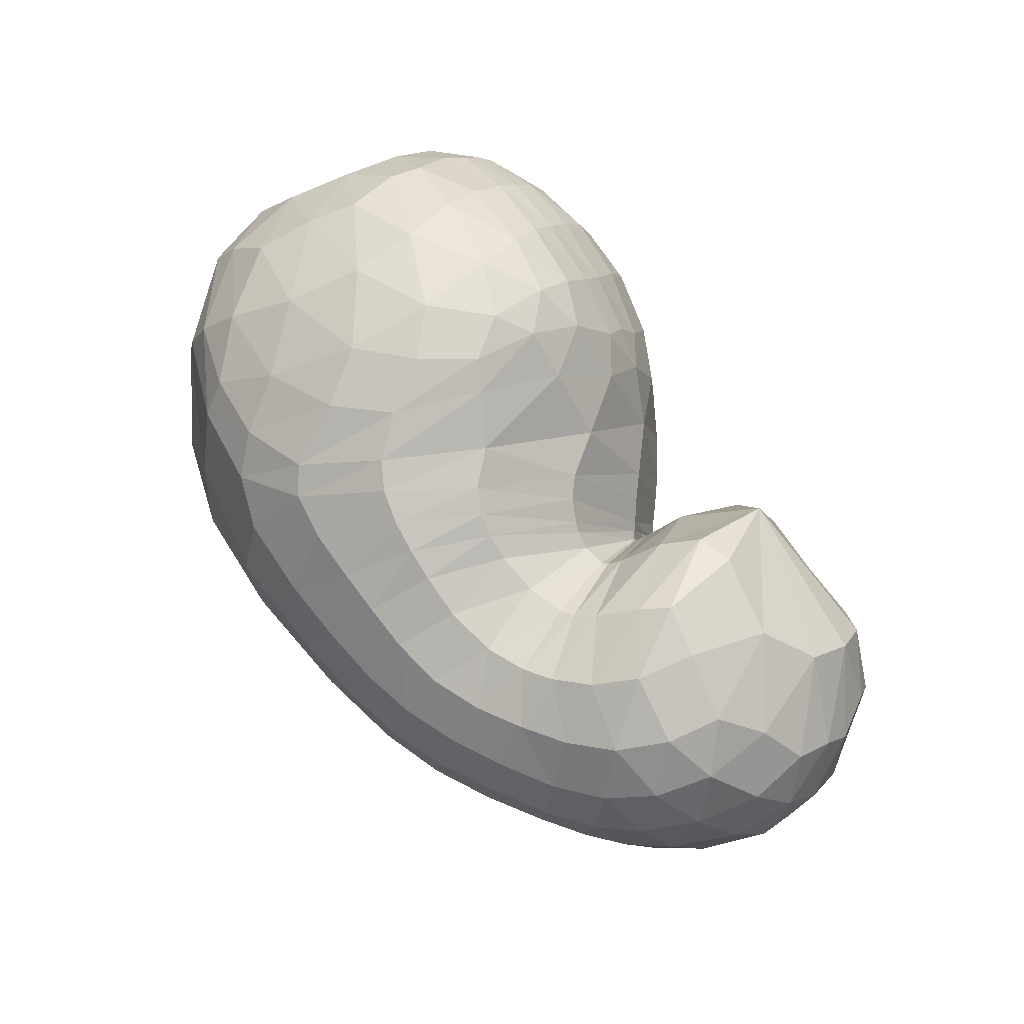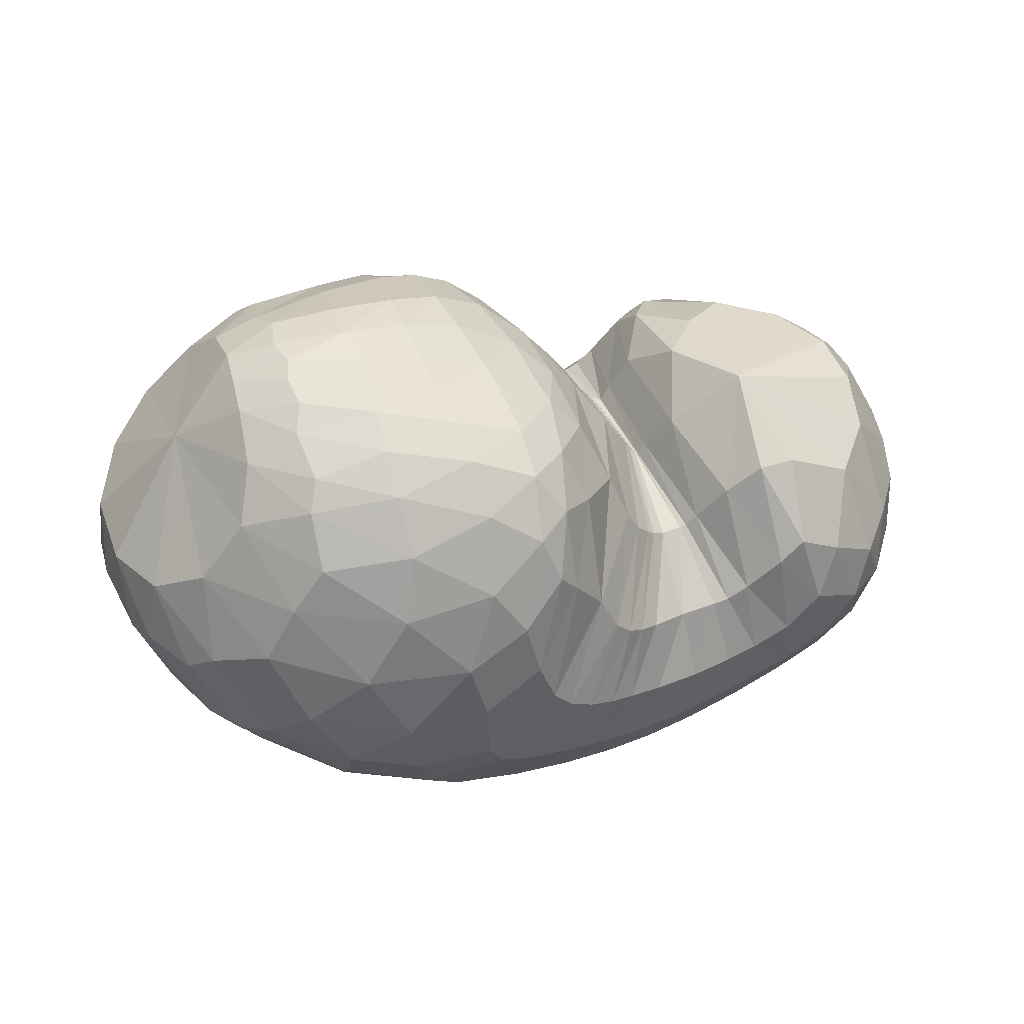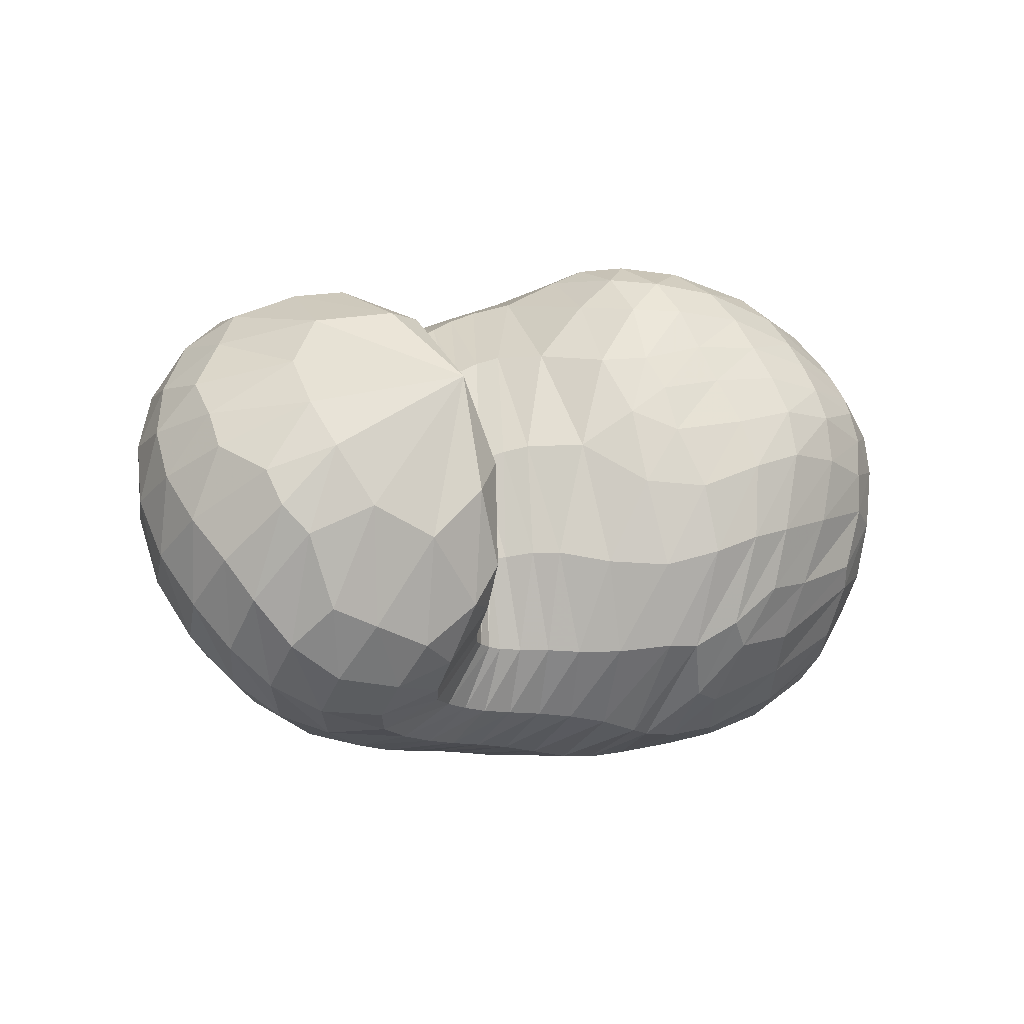
<metadata>
{"format":"obj","ext":"obj","renderer":"f3d","projection":"perspective","resolution":1024,"background":"white","views":[{"elev":72.6,"azim":48.1,"up":"+Z"},{"elev":19.0,"azim":-26.4,"up":"+Y"},{"elev":0.9,"azim":140.0,"up":"+Z"}]}
</metadata>
<code>
v 69.14 155.3 147
v 101.3 183.2 171.1
v 143.1 182.5 183.2
v 185.6 170.8 179
v 213.1 158.1 158.7
v 231.7 137.3 156.2
v 239.8 129 152.8
v 242.4 126.7 153.4
v 244.6 130.7 155.6
v 268 160.2 180.8
v 268 160.2 180.8
v 99.62 172.5 184.6
v 144.7 165.7 205.1
v 182.4 151.2 207.9
v 97.89 152 201.4
v 148.7 138.1 223.4
v 173.9 113.2 224.8
v 195.9 96.85 212.1
v 210.9 81.41 206.2
v 225.8 78.17 198.6
v 251.6 80.6 195.6
v 261.9 87.37 201.2
v 278 105.4 211.6
v 96.41 123.3 209
v 141.9 84.96 222
v 81.64 91.23 195.4
v 110.4 47.9 193.2
v 156.5 46.96 206.4
v 177.8 36.53 198.1
v 208 34.03 192.6
v 239.6 34.29 186.7
v 271.2 45.02 189.4
v 299.2 61.9 197.4
v 314.7 93.33 202
v 62.88 81.94 168.4
v 120.2 27.29 161.6
v 191.4 12.88 159.1
v 239.3 15.36 155.8
v 277.7 27.49 160.6
v 310.3 44.01 164.8
v 333.3 70.02 174.4
v 340.5 110.4 177.5
v 52.49 88.53 140.4
v 86.08 45.53 117.2
v 136.5 21.97 117.9
v 219.5 18.32 122.9
v 268.8 28.44 126
v 304.1 43.53 134.1
v 326.6 58.99 131.5
v 349.7 90.68 139.2
v 344.7 131.5 157.3
v 52.46 107.4 106.4
v 98.36 65.94 78.82
v 140 48.93 76.51
v 225 44.25 83.12
v 272.7 59.23 81.45
v 298.2 72.44 81.63
v 321.3 85.97 86.14
v 346 118 106
v 336.1 154.6 138.6
v 70.73 127.1 77.77
v 108.2 95.02 54.62
v 131.7 78.9 55.34
v 193.5 78.33 47.96
v 230.2 81.44 48.85
v 258.5 89.71 52.38
v 293.1 106.9 59.05
v 326.4 133.2 79.82
v 321.3 161.2 105.7
v 88.23 146.6 67.85
v 123.2 131.6 48.2
v 163.1 124.1 43.53
v 189.1 120.9 43.99
v 216.3 119.7 49.44
v 240.8 120.2 52.9
v 267.3 127.1 58.05
v 290.9 145.5 68.71
v 289 167.7 92.8
v 105.1 175.5 88.04
v 161 171.7 67.25
v 109.4 188.9 114.2
v 153.5 193.7 107.9
v 181.4 182.5 88.1
v 204.6 168.2 86.63
v 224.1 152.6 87.07
v 237.9 142.8 87.64
v 246.8 143.2 89.78
v 255.1 151.2 94.03
v 261.2 169.8 118.2
v 104.5 190.2 148
v 144.2 195.5 155.4
v 182.4 187.7 144.5
v 85.02 176.2 162.4
v 83.5 168.7 172.1
v 81.62 154.3 183.6
v 77.02 135.2 188
v 66.4 116.2 178.7
v 55.34 108.8 160.4
v 48.94 113.3 138.4
v 50.61 124.9 115.8
v 61.8 140.5 98.73
v 75.47 157.2 95.05
v 87.56 175.1 109.5
v 90.56 182.5 129.3
v 87.73 181.3 149.2
v 121.9 184.6 179.3
v 98.81 178.5 176.4
v 100.1 186.4 160.6
v 122.1 190 168.8
v 166.2 177.3 181.8
v 121.5 177.7 188.5
v 143.9 174.1 194.4
v 142.8 190.2 170.8
v 163.9 187 167.1
v 198 167.3 170.6
v 167.3 169.4 194
v 187.5 163.2 189.7
v 186.4 177.9 164.2
v 226 143.6 158.1
v 199.2 153 189
v 210.4 132.7 190.8
v 211.1 170 118.3
v 223.8 158.2 121.2
v 199.2 176.1 146.2
v 237.7 131.3 153.3
v 218.3 117.9 190.5
v 223.5 112.1 188.4
v 230.2 151.3 121.2
v 236.5 144.2 119.5
v 242.2 126.7 153.3
v 229.8 108.2 184.9
v 232.9 106.7 183.2
v 240.6 140.7 119.1
v 241.9 139.9 119.7
v 242.8 127 153.6
v 238.2 105.3 180.9
v 245.8 106 180.2
v 243.8 139.5 122.7
v 243.9 139.6 122.8
v 249.4 141.8 166.2
v 247.6 107 180.8
v 250.3 110.8 183.8
v 246.5 145 123.9
v 251 156 130.5
v 268 160.2 180.8
v 256.6 122.2 193.3
v 265.7 131.7 201.1
v 257.3 163.9 151.9
v 277.6 133.5 202.7
v 303.2 125.2 199.4
v 319.5 136.2 184.9
v 322.6 150.6 171.3
v 320.3 161.6 157.4
v 310.9 168.9 138.4
v 290.7 173.5 128.1
v 269.9 172.1 143.3
v 120.7 170 197
v 96.14 164.4 189.9
v 167.6 160.1 207.3
v 120.3 159.5 206.6
v 146.5 154.9 215.1
v 167.4 147.7 218.2
v 178.1 134.6 219.8
v 192 133.6 209.3
v 121 146.4 214.8
v 94.98 141.6 204.1
v 166.3 127.6 225.5
v 122.5 127.5 220.4
v 148.3 112.4 226.7
v 182.1 107.2 220.5
v 160.6 97.69 225.8
v 168.2 80.38 220.6
v 203.9 85.89 209.2
v 176.7 67.33 215.3
v 184.6 61.42 212.2
v 217.7 79.28 202.7
v 194.6 57.63 208.8
v 204.8 55.45 205.3
v 239 78.45 194.7
v 214.7 54.02 201.5
v 228.6 52.75 197
v 256.2 82.46 197.5
v 245.1 53.93 194.8
v 258.4 57.8 196.1
v 271 97.89 208.6
v 267.7 62.27 198.8
v 278.4 69.76 203.5
v 288.1 81.86 208.6
v 294.2 99.93 209.7
v 120.5 105.3 220
v 88.45 108.9 203.1
v 110.2 82.55 211
v 126.1 60.51 208.4
v 150.6 66.83 216.5
v 95.33 66.69 195.9
v 68.24 86.87 179.3
v 133.5 42.98 199.1
v 86.11 58.48 180.9
v 112.8 38.58 182.7
v 163.6 40.18 201.8
v 141 31.64 189.2
v 194 34.96 195.4
v 155.5 24.21 181.4
v 180.5 20.82 178.5
v 222.9 33.28 189.2
v 202.4 19.84 176.5
v 221.3 20.01 174.4
v 256.4 38.8 187.1
v 238.8 22.1 173.6
v 256.5 26.68 174.3
v 285.6 52.04 192.8
v 274.7 33.37 176
v 292 41.16 178.2
v 309.3 76.24 201.5
v 306.8 50.55 182
v 318.4 63.28 187.5
v 326 80.35 191.5
v 327.4 103.9 191.6
v 80.58 54.61 164.8
v 54.77 88.05 151.7
v 157.9 15.19 158.5
v 75.7 55 148.3
v 99.17 33.19 133.1
v 129.5 19.27 137.1
v 217.8 13.11 157.2
v 166.2 12.98 139.1
v 206.4 12.1 141.3
v 258.3 20.19 157.4
v 234.7 14.4 141
v 255.9 18.98 141.4
v 295.7 35.62 162.7
v 275.6 25.78 145.3
v 294.2 33.92 149.8
v 322.2 54.33 169
v 308.7 41.62 151.1
v 320.4 49.58 151.3
v 340.5 90.21 176.7
v 332.3 61.14 153.1
v 344 79.41 157.4
v 348.8 99.87 161.9
v 343 123 167.8
v 68.62 62.86 128.4
v 49.58 102.4 122.5
v 108.3 30.32 118.8
v 65.76 75.11 109.1
v 90.07 52.29 100.7
v 176.3 18.09 119.4
v 115.4 40.17 95.48
v 141 34.37 94.13
v 248.2 22.44 123.7
v 181.8 30.01 98.04
v 226.8 31.02 101.4
v 288.1 35.97 131
v 255.3 36.94 101.5
v 275.9 44.7 102.7
v 315.9 50.67 133.2
v 293.9 53.12 105.1
v 306.5 59.84 105.5
v 338.9 71.88 132.7
v 316.6 65.59 105.2
v 327.2 72.9 106.2
v 352 111.6 147.4
v 340.6 86.15 111.9
v 350.4 104.8 121.7
v 350.6 125.1 133.7
v 337.8 148.3 149.6
v 70.16 87.22 91.05
v 58.31 119.6 94.52
v 119.8 55.42 74.99
v 80.64 99.54 73.46
v 105.1 79.88 63.75
v 179.5 42.55 81.97
v 120.7 68.64 63.42
v 135.9 62.36 65.35
v 253.2 51.11 81.77
v 169.6 58.55 66.12
v 210.4 60.26 63.58
v 287.5 66.82 81.61
v 236.5 65.04 61.62
v 253.6 70.21 61.46
v 308.4 77.75 82.56
v 266.5 75.05 62.23
v 278.8 80.08 63.59
v 336.6 100.3 94.41
v 292.9 86.76 65.97
v 309.3 96.81 70.51
v 345.9 136.8 121
v 326.7 111.2 79.29
v 337.7 127 91.88
v 339.4 143.4 108.4
v 329.5 159.9 129.6
v 90.66 111.9 60.94
v 78.32 138.2 72.58
v 120.8 82.19 55.48
v 98.24 124.8 54.68
v 112.5 111.9 48.96
v 163.7 76.58 52.55
v 123.9 103.2 48.06
v 141.9 97.93 46.96
v 213.4 79.58 47.25
v 169.3 96.4 43.58
v 188.4 95.2 42.06
v 244.2 84.63 50.65
v 204.6 95.12 43.13
v 220.1 96.14 45.48
v 274.9 97.15 54.73
v 233.5 98.83 47.41
v 247.1 103.5 49.05
v 313.5 119.3 67.84
v 262 109.5 51.18
v 279.7 116.6 55.02
v 328.4 148.3 93.5
v 299.2 126.7 61.85
v 310.6 139.1 70.82
v 313.1 152.6 82.5
v 307.4 165.5 99.81
v 105.9 139 54.74
v 95.12 163.2 78.94
v 142.2 127.2 45.36
v 118.3 158.4 63.36
v 144.7 153 54.15
v 177 121.9 42.83
v 164.9 153.5 52.97
v 179.3 155 54.75
v 203.2 120.3 46.87
v 185.1 154.6 56.31
v 196.4 151.1 59.96
v 228.6 119.4 51.3
v 208.3 146.4 62.28
v 218.8 141.6 63.63
v 253.2 122.5 54.97
v 228.6 137.2 64.44
v 238 134.5 65.38
v 282.2 135.3 62.47
v 246.6 134.4 67.03
v 256.2 137.1 69.29
v 292.9 157.7 79.04
v 265.5 142.9 71.85
v 271.3 150.4 76.08
v 274.8 161.8 86.28
v 271.8 171.2 105.6
v 132.2 174.8 76.13
v 106.3 185.2 106.3
v 138.4 184.6 89.51
v 161.2 185.9 87.49
v 171.4 173.8 70.23
v 136 192 109.2
v 103.2 189.4 134.7
v 168.8 189.4 96.09
v 129.3 195.1 131.8
v 151.3 197.2 128.9
v 190.5 178.7 88.56
v 165.7 196.2 126.5
v 180.1 191.7 121.6
v 215.9 159.4 86.53
v 195.6 182.7 117.2
v 231.8 146.3 87.25
v 242.2 142 88.49
v 250.5 145.7 91
v 260.5 163.7 104
v 123.5 194 153.3
v 162.7 194 151.4
g foo
f 93 1 94
f 94 12 107
f 107 2 93
f 93 94 107
f 106 2 107
f 107 12 111
f 111 3 106
f 106 107 111
f 12 157 111
f 13 112 157
f 3 111 112
f 112 111 157
f 110 3 112
f 112 13 116
f 116 4 110
f 110 112 116
f 13 159 116
f 14 117 159
f 4 116 117
f 117 116 159
f 115 4 117
f 117 14 120
f 120 5 115
f 115 117 120
f 5 120 121
f 14 164 120
f 18 121 164
f 121 120 164
f 14 163 164
f 17 170 163
f 18 164 170
f 164 163 170
f 119 5 121
f 121 18 126
f 126 6 119
f 119 121 126
f 18 173 126
f 19 127 173
f 6 126 127
f 127 126 173
f 125 6 127
f 127 19 131
f 131 7 125
f 125 127 131
f 19 176 131
f 20 132 176
f 7 131 132
f 132 131 176
f 130 7 132
f 132 20 136
f 136 8 130
f 130 132 136
f 20 179 136
f 21 137 179
f 8 136 137
f 137 136 179
f 135 8 137
f 137 21 141
f 141 9 135
f 135 137 141
f 21 182 141
f 22 142 182
f 9 141 142
f 142 141 182
f 140 9 142
f 142 22 146
f 146 10 140
f 140 142 146
f 22 185 146
f 23 147 185
f 10 146 147
f 147 146 185
f 145 10 147
f 147 23 149
f 149 11 145
f 145 147 149
f 94 1 95
f 95 15 158
f 158 12 94
f 94 95 158
f 157 12 158
f 158 15 160
f 160 13 157
f 157 158 160
f 15 165 160
f 16 161 165
f 13 160 161
f 161 160 165
f 159 13 161
f 161 16 162
f 162 14 159
f 159 161 162
f 16 167 162
f 17 163 167
f 14 162 163
f 163 162 167
f 95 1 96
f 96 24 166
f 166 15 95
f 95 96 166
f 165 15 166
f 166 24 168
f 168 16 165
f 165 166 168
f 24 190 168
f 25 169 190
f 16 168 169
f 169 168 190
f 167 16 169
f 169 25 171
f 171 17 167
f 167 169 171
f 17 171 172
f 25 194 171
f 28 172 194
f 172 171 194
f 25 193 194
f 27 197 193
f 28 194 197
f 194 193 197
f 170 17 172
f 172 28 174
f 174 18 170
f 170 172 174
f 28 200 174
f 29 175 200
f 18 174 175
f 175 174 200
f 173 18 175
f 175 29 177
f 177 19 173
f 173 175 177
f 29 202 177
f 30 178 202
f 19 177 178
f 178 177 202
f 176 19 178
f 178 30 180
f 180 20 176
f 176 178 180
f 30 205 180
f 31 181 205
f 20 180 181
f 181 180 205
f 179 20 181
f 181 31 183
f 183 21 179
f 179 181 183
f 31 208 183
f 32 184 208
f 21 183 184
f 184 183 208
f 182 21 184
f 184 32 186
f 186 22 182
f 182 184 186
f 32 211 186
f 33 187 211
f 22 186 187
f 187 186 211
f 185 22 187
f 187 33 188
f 188 23 185
f 185 187 188
f 33 214 188
f 34 189 214
f 23 188 189
f 189 188 214
f 23 189 149
f 34 150 189
f 11 149 150
f 150 149 189
f 96 1 97
f 97 26 191
f 191 24 96
f 96 97 191
f 190 24 191
f 191 26 192
f 192 25 190
f 190 191 192
f 26 195 192
f 27 193 195
f 25 192 193
f 193 192 195
f 97 1 98
f 98 35 196
f 196 26 97
f 97 98 196
f 195 26 196
f 196 35 198
f 198 27 195
f 195 196 198
f 35 219 198
f 36 199 219
f 27 198 199
f 199 198 219
f 197 27 199
f 199 36 201
f 201 28 197
f 197 199 201
f 200 28 201
f 201 36 203
f 203 29 200
f 200 201 203
f 36 221 203
f 37 204 221
f 29 203 204
f 204 203 221
f 202 29 204
f 204 37 206
f 206 30 202
f 202 204 206
f 37 225 206
f 38 207 225
f 30 206 207
f 207 206 225
f 205 30 207
f 207 38 209
f 209 31 205
f 205 207 209
f 38 228 209
f 39 210 228
f 31 209 210
f 210 209 228
f 208 31 210
f 210 39 212
f 212 32 208
f 208 210 212
f 39 231 212
f 40 213 231
f 32 212 213
f 213 212 231
f 211 32 213
f 213 40 215
f 215 33 211
f 211 213 215
f 40 234 215
f 41 216 234
f 33 215 216
f 216 215 234
f 214 33 216
f 216 41 217
f 217 34 214
f 214 216 217
f 41 237 217
f 42 218 237
f 34 217 218
f 218 217 237
f 34 218 150
f 42 151 218
f 11 150 151
f 151 150 218
f 98 1 99
f 99 43 220
f 220 35 98
f 98 99 220
f 219 35 220
f 220 43 222
f 222 36 219
f 219 220 222
f 43 242 222
f 44 223 242
f 36 222 223
f 223 222 242
f 44 244 223
f 45 224 244
f 36 223 224
f 224 223 244
f 221 36 224
f 224 45 226
f 226 37 221
f 221 224 226
f 45 247 226
f 46 227 247
f 37 226 227
f 227 226 247
f 225 37 227
f 227 46 229
f 229 38 225
f 225 227 229
f 46 250 229
f 47 230 250
f 38 229 230
f 230 229 250
f 228 38 230
f 230 47 232
f 232 39 228
f 228 230 232
f 47 253 232
f 48 233 253
f 39 232 233
f 233 232 253
f 231 39 233
f 233 48 235
f 235 40 231
f 231 233 235
f 48 256 235
f 49 236 256
f 40 235 236
f 236 235 256
f 234 40 236
f 236 49 238
f 238 41 234
f 234 236 238
f 49 259 238
f 50 239 259
f 41 238 239
f 239 238 259
f 237 41 239
f 239 50 240
f 240 42 237
f 237 239 240
f 50 262 240
f 51 241 262
f 42 240 241
f 241 240 262
f 42 241 151
f 51 152 241
f 11 151 152
f 152 151 241
f 99 1 100
f 100 52 243
f 243 43 99
f 99 100 243
f 242 43 243
f 243 52 245
f 245 44 242
f 242 243 245
f 52 267 245
f 53 246 267
f 44 245 246
f 246 245 267
f 244 44 246
f 246 53 248
f 248 45 244
f 244 246 248
f 53 269 248
f 54 249 269
f 45 248 249
f 249 248 269
f 247 45 249
f 249 54 251
f 251 46 247
f 247 249 251
f 54 272 251
f 55 252 272
f 46 251 252
f 252 251 272
f 250 46 252
f 252 55 254
f 254 47 250
f 250 252 254
f 55 275 254
f 56 255 275
f 47 254 255
f 255 254 275
f 253 47 255
f 255 56 257
f 257 48 253
f 253 255 257
f 56 278 257
f 57 258 278
f 48 257 258
f 258 257 278
f 256 48 258
f 258 57 260
f 260 49 256
f 256 258 260
f 57 281 260
f 58 261 281
f 49 260 261
f 261 260 281
f 259 49 261
f 261 58 263
f 263 50 259
f 259 261 263
f 58 284 263
f 59 264 284
f 50 263 264
f 264 263 284
f 262 50 264
f 264 59 265
f 265 51 262
f 262 264 265
f 59 287 265
f 60 266 287
f 51 265 266
f 266 265 287
f 51 266 152
f 60 153 266
f 11 152 153
f 153 152 266
f 100 1 101
f 101 61 268
f 268 52 100
f 100 101 268
f 267 52 268
f 268 61 270
f 270 53 267
f 267 268 270
f 61 292 270
f 62 271 292
f 53 270 271
f 271 270 292
f 269 53 271
f 271 62 273
f 273 54 269
f 269 271 273
f 62 294 273
f 63 274 294
f 54 273 274
f 274 273 294
f 272 54 274
f 274 63 276
f 276 55 272
f 272 274 276
f 63 297 276
f 64 277 297
f 55 276 277
f 277 276 297
f 275 55 277
f 277 64 279
f 279 56 275
f 275 277 279
f 64 300 279
f 65 280 300
f 56 279 280
f 280 279 300
f 278 56 280
f 280 65 282
f 282 57 278
f 278 280 282
f 65 303 282
f 66 283 303
f 57 282 283
f 283 282 303
f 281 57 283
f 283 66 285
f 285 58 281
f 281 283 285
f 66 306 285
f 67 286 306
f 58 285 286
f 286 285 306
f 284 58 286
f 286 67 288
f 288 59 284
f 284 286 288
f 67 309 288
f 68 289 309
f 59 288 289
f 289 288 309
f 287 59 289
f 289 68 290
f 290 60 287
f 287 289 290
f 68 312 290
f 69 291 312
f 60 290 291
f 291 290 312
f 60 291 153
f 69 154 291
f 11 153 154
f 154 153 291
f 101 1 102
f 102 70 293
f 293 61 101
f 101 102 293
f 292 61 293
f 293 70 295
f 295 62 292
f 292 293 295
f 70 317 295
f 71 296 317
f 62 295 296
f 296 295 317
f 294 62 296
f 296 71 298
f 298 63 294
f 294 296 298
f 71 319 298
f 72 299 319
f 63 298 299
f 299 298 319
f 297 63 299
f 299 72 301
f 301 64 297
f 297 299 301
f 72 322 301
f 73 302 322
f 64 301 302
f 302 301 322
f 300 64 302
f 302 73 304
f 304 65 300
f 300 302 304
f 73 325 304
f 74 305 325
f 65 304 305
f 305 304 325
f 303 65 305
f 305 74 307
f 307 66 303
f 303 305 307
f 74 328 307
f 75 308 328
f 66 307 308
f 308 307 328
f 306 66 308
f 308 75 310
f 310 67 306
f 306 308 310
f 75 331 310
f 76 311 331
f 67 310 311
f 311 310 331
f 309 67 311
f 311 76 313
f 313 68 309
f 309 311 313
f 76 334 313
f 77 314 334
f 68 313 314
f 314 313 334
f 312 68 314
f 314 77 315
f 315 69 312
f 312 314 315
f 77 337 315
f 78 316 337
f 69 315 316
f 316 315 337
f 69 316 154
f 78 155 316
f 11 154 155
f 155 154 316
f 102 1 103
f 103 79 318
f 318 70 102
f 102 103 318
f 317 70 318
f 318 79 320
f 320 71 317
f 317 318 320
f 79 342 320
f 80 321 342
f 71 320 321
f 321 320 342
f 319 71 321
f 321 80 323
f 323 72 319
f 319 321 323
f 72 323 324
f 80 346 323
f 83 324 346
f 324 323 346
f 80 345 346
f 82 349 345
f 83 346 349
f 346 345 349
f 322 72 324
f 324 83 326
f 326 73 322
f 322 324 326
f 83 352 326
f 84 327 352
f 73 326 327
f 327 326 352
f 325 73 327
f 327 84 329
f 329 74 325
f 325 327 329
f 84 355 329
f 85 330 355
f 74 329 330
f 330 329 355
f 328 74 330
f 330 85 332
f 332 75 328
f 328 330 332
f 85 357 332
f 86 333 357
f 75 332 333
f 333 332 357
f 331 75 333
f 333 86 335
f 335 76 331
f 331 333 335
f 86 358 335
f 87 336 358
f 76 335 336
f 336 335 358
f 334 76 336
f 336 87 338
f 338 77 334
f 334 336 338
f 87 359 338
f 88 339 359
f 77 338 339
f 339 338 359
f 337 77 339
f 339 88 340
f 340 78 337
f 337 339 340
f 88 360 340
f 89 341 360
f 78 340 341
f 341 340 360
f 78 341 155
f 89 156 341
f 11 155 156
f 156 155 341
f 103 1 104
f 104 81 343
f 343 79 103
f 103 104 343
f 342 79 343
f 343 81 344
f 344 80 342
f 342 343 344
f 81 347 344
f 82 345 347
f 80 344 345
f 345 344 347
f 104 1 105
f 105 90 348
f 348 81 104
f 104 105 348
f 347 81 348
f 348 90 350
f 350 82 347
f 347 348 350
f 90 361 350
f 91 351 361
f 82 350 351
f 351 350 361
f 349 82 351
f 351 91 353
f 353 83 349
f 349 351 353
f 91 362 353
f 92 354 362
f 83 353 354
f 354 353 362
f 352 83 354
f 354 92 356
f 356 84 352
f 352 354 356
f 84 356 122
f 92 124 356
f 5 122 124
f 124 122 356
f 92 118 124
f 4 115 118
f 5 124 115
f 118 115 124
f 355 84 122
f 122 5 123
f 123 85 355
f 122 123 355
f 5 119 123
f 6 128 119
f 85 123 128
f 123 119 128
f 357 85 128
f 128 6 129
f 129 86 357
f 128 129 357
f 6 125 129
f 7 133 125
f 86 129 133
f 129 125 133
f 358 86 133
f 133 7 134
f 134 87 358
f 133 134 358
f 7 130 134
f 8 138 130
f 87 134 138
f 134 130 138
f 359 87 138
f 138 8 139
f 139 88 359
f 138 139 359
f 8 135 139
f 9 143 135
f 88 139 143
f 139 135 143
f 360 88 143
f 143 9 144
f 144 89 360
f 143 144 360
f 9 140 144
f 10 148 140
f 89 144 148
f 144 140 148
f 89 148 156
f 10 145 148
f 11 156 145
f 148 145 156
f 1 93 105
f 2 108 93
f 90 105 108
f 105 93 108
f 361 90 108
f 108 2 109
f 109 91 361
f 108 109 361
f 2 106 109
f 3 113 106
f 91 109 113
f 109 106 113
f 362 91 113
f 113 3 114
f 114 92 362
f 113 114 362
f 3 110 114
f 4 118 110
f 92 114 118
f 114 110 118
g

</code>
